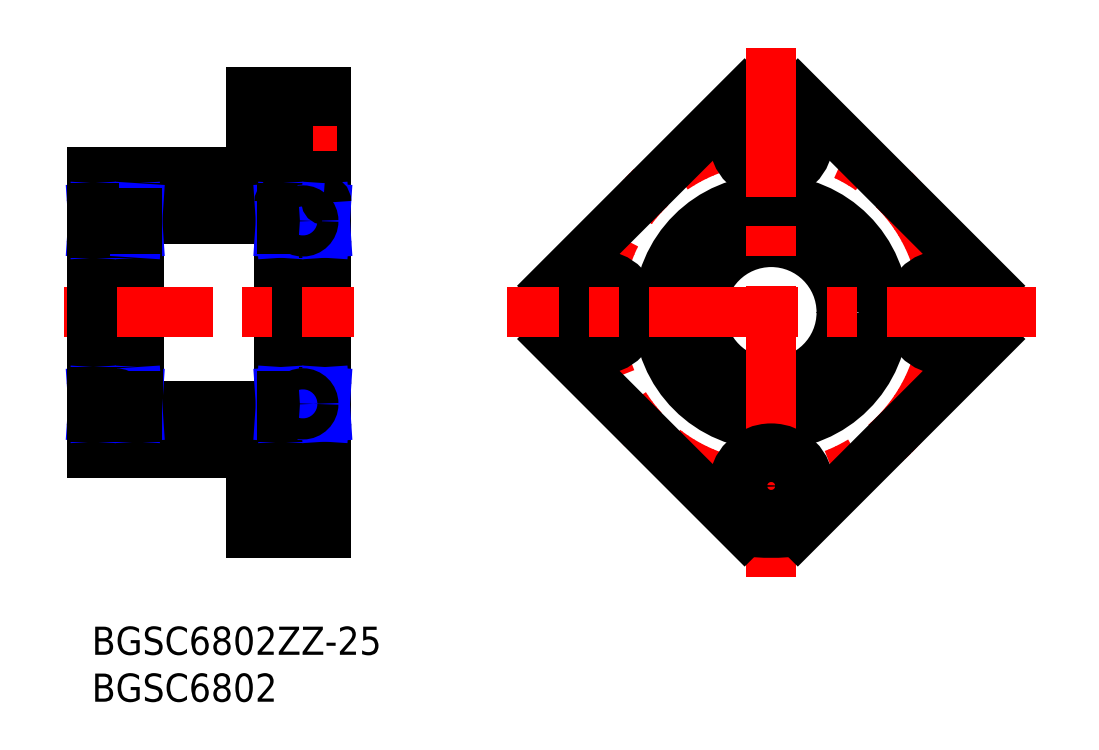
<metadata>
{"format":"dxf","ext":"dxf","renderer":"ezdxf+matplotlib","layout":"modelspace","background":"white","min_lineweight":24,"dpi":150}
</metadata>
<code>
0
SECTION
2
ENTITIES
0
INSERT
8
MSM_CONTINUOUS
2
*U1
10
0
20
0
30
0
0
INSERT
8
MSM_CONTINUOUS
2
*U2
10
0
20
0
30
0
0
LINE
8
MSM_CONTINUOUS
10
17
20
10
30
0
11
25
21
10
31
0
0
LINE
8
MSM_CENTER
10
15.39
20
15
30
0
11
26.18
21
15
31
0
0
LINE
8
MSM_CONTINUOUS
10
20.9
20
19
30
0
11
20.9
21
11
31
0
0
LINE
8
MSM_CONTINUOUS
10
25
20
11
30
0
11
20.9
21
11
31
0
0
LINE
8
MSM_CONTINUOUS
10
17
20
12.75
30
0
11
20.9
21
12.75
31
0
0
LINE
8
MSM_CONTINUOUS
10
17
20
10
30
0
11
17
21
18.5
31
0
0
LINE
8
MSM_CONTINUOUS
10
25
20
57
30
0
11
25
21
10
31
0
0
LINE
8
MSM_CONTINUOUS
10
5
20
45.2
30
0
11
5
21
21.8
31
0
0
LINE
8
MSM_CONTINUOUS
10
5
20
43.5
30
0
11
20
21
43.5
31
0
0
LINE
8
MSM_CONTINUOUS
10
5
20
23.5
30
0
11
20
21
23.5
31
0
0
LINE
8
MSM_CONTINUOUS
10
20.3
20
21.5
30
0
11
25
21
21.5
31
0
0
LINE
8
MSM_CONTINUOUS
10
20
20
45.2
30
0
11
20
21
21.8
31
0
0
LINE
8
MSM_CONTINUOUS
10
20.3
20
45.5
30
0
11
25
21
45.5
31
0
0
LINE
8
MSM_CONTINUOUS
10
17
20
48.5
30
0
11
17
21
57
31
0
0
LINE
8
MSM_CONTINUOUS
10
17
20
57
30
0
11
25
21
57
31
0
0
LINE
8
MSM_CENTER
10
-3.004
20
33.5
30
0
11
28
21
33.5
31
0
0
LINE
8
MSM_CONTINUOUS
10
0
20
48.5
30
0
11
17
21
48.5
31
0
0
LINE
8
MSM_CONTINUOUS
10
17
20
18.5
30
0
11
0
21
18.5
31
0
0
LINE
8
MSM_CONTINUOUS
10
25
20
19
30
0
11
20.9
21
19
31
0
0
LINE
8
MSM_CONTINUOUS
10
17
20
17.25
30
0
11
20.9
21
17.25
31
0
0
LINE
8
MSM_CENTER
10
15.13
20
52
30
0
11
26.18
21
52
31
0
0
LINE
8
MSM_CONTINUOUS
10
25
20
48
30
0
11
20.9
21
48
31
0
0
LINE
8
MSM_CONTINUOUS
10
20.9
20
56
30
0
11
20.9
21
48
31
0
0
LINE
8
MSM_CONTINUOUS
10
25
20
56
30
0
11
20.9
21
56
31
0
0
LINE
8
MSM_CONTINUOUS
10
17
20
49.75
30
0
11
20.9
21
49.75
31
0
0
LINE
8
MSM_CONTINUOUS
10
17
20
54.25
30
0
11
20.9
21
54.25
31
0
0
LINE
8
MSM_CONTINUOUS
10
0
20
18.5
30
0
11
0
21
48.5
31
0
0
LINE
8
MSM_CONTINUOUS
10
4.7
20
21.5
30
0
11
0
21
21.5
31
0
0
LINE
8
MSM_CONTINUOUS
10
4.7
20
45.5
30
0
11
0
21
45.5
31
0
0
CIRCLE
8
MSM_CENTER
10
72.42
20
33.5
30
0
40
18.5
0
CIRCLE
8
MSM_CONTINUOUS
10
90.92
20
33.5
30
0
40
2.25
0
CIRCLE
8
MSM_CONTINUOUS
10
53.92
20
33.5
30
0
40
2.25
0
CIRCLE
8
MSM_CONTINUOUS
10
72.42
20
52
30
0
40
4
0
CIRCLE
8
MSM_CONTINUOUS
10
90.92
20
33.5
30
0
40
4
0
CIRCLE
8
MSM_CONTINUOUS
10
72.42
20
33.5
30
0
40
7.5
0
CIRCLE
8
MSM_CONTINUOUS
10
72.42
20
33.5
30
0
40
12
0
CIRCLE
8
MSM_CONTINUOUS
10
53.92
20
33.5
30
0
40
4
0
ARC
8
MSM_CONTINUOUS
10
72.42
20
33.5
30
0
40
23.5
50
83.07
51
96.93
0
ARC
8
MSM_CONTINUOUS
10
72.42
20
33.5
30
0
40
23.5
50
353.1
51
6.928
0
ARC
8
MSM_CONTINUOUS
10
72.42
20
33.5
30
0
40
23.5
50
173.1
51
186.9
0
LINE
8
MSM_CONTINUOUS
10
49.1
20
36.33
30
0
11
69.59
21
56.83
31
0
0
LINE
8
MSM_CONTINUOUS
10
75.26
20
56.83
30
0
11
95.75
21
36.33
31
0
0
CIRCLE
8
MSM_CONTINUOUS
10
72.42
20
52
30
0
40
2.25
0
LINE
8
MSM_CENTER
10
72.42
20
61.71
30
0
11
72.42
21
5.286
31
0
0
LINE
8
MSM_CONTINUOUS
10
95.75
20
30.67
30
0
11
75.26
21
10.17
31
0
0
LINE
8
MSM_CONTINUOUS
10
69.59
20
10.17
30
0
11
49.1
21
30.67
31
0
0
LINE
8
MSM_CENTER
10
100.6
20
33.5
30
0
11
44.21
21
33.5
31
0
0
CIRCLE
8
MSM_CONTINUOUS
10
72.42
20
15
30
0
40
2.25
0
CIRCLE
8
MSM_CONTINUOUS
10
72.42
20
15
30
0
40
4
0
ARC
8
MSM_CONTINUOUS
10
72.42
20
33.5
30
0
40
23.5
50
263.1
51
276.9
0
LINE
8
VIS
10
20.3
20
26
30
0
11
24.7
21
26
31
0
0
LINE
8
VIS
10
23.24
20
22.9
30
0
11
24.77
21
22.9
31
0
0
LINE
8
VIS
10
24.77
20
24.62
30
0
11
23.21
21
24.62
31
0
0
ARC
8
VIS
10
20.3
20
25.7
30
0
40
0.3
50
90
51
180
0
LINE
8
VIS
10
20.23
20
22.9
30
0
11
21.76
21
22.9
31
0
0
ARC
8
VIS
10
20.3
20
21.8
30
0
40
0.3
50
180
51
270
0
LINE
8
VIS
10
21.79
20
24.62
30
0
11
20.23
21
24.62
31
0
0
LINE
8
VIS
10
20.23
20
22.9
30
0
11
20.23
21
25
31
0
0
LINE
8
VIS
10
20.23
20
24.62
30
0
11
20.23
21
22.9
31
0
0
LINE
8
VIS
10
20.23
20
22.4
30
0
11
20
21
22.4
31
0
0
LINE
8
VIS
10
20
20
25
30
0
11
20.23
21
25
31
0
0
LINE
8
VIS
10
20.06
20
25
30
0
11
20.06
21
22.4
31
0
0
LINE
8
MSM_NARROW
10
20.06
20
22.4
30
0
11
20.23
21
25
31
0
0
LINE
8
MSM_NARROW
10
20.23
20
22.4
30
0
11
20.06
21
25
31
0
0
LINE
8
VIS
10
20.23
20
22.4
30
0
11
20.23
21
24.62
31
0
0
ARC
8
VIS
10
24.7
20
25.7
30
0
40
0.3
50
0
51
90
0
ARC
8
VIS
10
24.7
20
21.8
30
0
40
0.3
50
270
51
0
0
LINE
8
VIS
10
24.77
20
24.62
30
0
11
24.77
21
22.4
31
0
0
LINE
8
VIS
10
24.77
20
22.4
30
0
11
25
21
22.4
31
0
0
LINE
8
VIS
10
24.77
20
25
30
0
11
24.77
21
22.9
31
0
0
LINE
8
VIS
10
24.77
20
25
30
0
11
25
21
25
31
0
0
LINE
8
VIS
10
24.77
20
22.9
30
0
11
24.77
21
24.62
31
0
0
LINE
8
VIS
10
24.94
20
22.4
30
0
11
24.94
21
25
31
0
0
LINE
8
MSM_NARROW
10
24.77
20
22.4
30
0
11
24.94
21
25
31
0
0
LINE
8
MSM_NARROW
10
24.94
20
22.4
30
0
11
24.77
21
25
31
0
0
LINE
8
VIS
10
23.24
20
44.1
30
0
11
24.77
21
44.1
31
0
0
LINE
8
VIS
10
24.77
20
42.37
30
0
11
23.21
21
42.37
31
0
0
LINE
8
VIS
10
20.3
20
41
30
0
11
24.7
21
41
31
0
0
LINE
8
VIS
10
20.23
20
44.1
30
0
11
21.76
21
44.1
31
0
0
ARC
8
VIS
10
20.3
20
41.3
30
0
40
0.3
50
180
51
270
0
LINE
8
VIS
10
21.79
20
42.37
30
0
11
20.23
21
42.37
31
0
0
LINE
8
VIS
10
20.23
20
44.1
30
0
11
20.23
21
42
31
0
0
LINE
8
VIS
10
20.23
20
42.37
30
0
11
20.23
21
44.1
31
0
0
LINE
8
VIS
10
20.23
20
44.6
30
0
11
20
21
44.6
31
0
0
LINE
8
VIS
10
20
20
42
30
0
11
20.23
21
42
31
0
0
LINE
8
VIS
10
20.06
20
42
30
0
11
20.06
21
44.6
31
0
0
LINE
8
MSM_NARROW
10
20.06
20
44.6
30
0
11
20.23
21
42
31
0
0
LINE
8
MSM_NARROW
10
20.23
20
44.6
30
0
11
20.06
21
42
31
0
0
LINE
8
VIS
10
20.23
20
44.6
30
0
11
20.23
21
42.37
31
0
0
ARC
8
VIS
10
20.3
20
45.2
30
0
40
0.3
50
90
51
180
0
LINE
8
VIS
10
24.77
20
42.37
30
0
11
24.77
21
44.6
31
0
0
LINE
8
VIS
10
24.77
20
44.6
30
0
11
25
21
44.6
31
0
0
ARC
8
VIS
10
24.7
20
41.3
30
0
40
0.3
50
270
51
8.538e-07
0
LINE
8
VIS
10
24.77
20
42
30
0
11
24.77
21
44.1
31
0
0
LINE
8
VIS
10
24.77
20
42
30
0
11
25
21
42
31
0
0
LINE
8
VIS
10
24.77
20
44.1
30
0
11
24.77
21
42.37
31
0
0
LINE
8
VIS
10
24.94
20
44.6
30
0
11
24.94
21
42
31
0
0
LINE
8
MSM_NARROW
10
24.77
20
44.6
30
0
11
24.94
21
42
31
0
0
LINE
8
MSM_NARROW
10
24.94
20
44.6
30
0
11
24.77
21
42
31
0
0
ARC
8
VIS
10
24.7
20
45.2
30
0
40
0.3
50
0
51
90
0
CIRCLE
8
MSM_CONTINUOUS
10
22.5
20
43.25
30
0
40
1.125
0
CIRCLE
8
MSM_CONTINUOUS
10
22.5
20
23.75
30
0
40
1.125
0
LINE
8
VIS
10
0.3
20
26
30
0
11
4.7
21
26
31
0
0
ARC
8
VIS
10
0.3
20
25.7
30
0
40
0.3
50
90
51
180
0
ARC
8
VIS
10
0.3
20
21.8
30
0
40
0.3
50
180
51
270
0
LINE
8
VIS
10
0.23
20
24.62
30
0
11
0.23
21
22.9
31
0
0
LINE
8
VIS
10
0.23
20
22.4
30
0
11
-7.1e-15
21
22.4
31
0
0
LINE
8
VIS
10
-7.1e-15
20
25
30
0
11
0.23
21
25
31
0
0
ARC
8
VIS
10
4.7
20
25.7
30
0
40
0.3
50
0
51
90
0
ARC
8
VIS
10
4.7
20
21.8
30
0
40
0.3
50
270
51
0
0
LINE
8
VIS
10
4.77
20
22.4
30
0
11
5
21
22.4
31
0
0
LINE
8
VIS
10
4.77
20
25
30
0
11
5
21
25
31
0
0
LINE
8
VIS
10
4.77
20
22.9
30
0
11
4.77
21
24.62
31
0
0
LINE
8
VIS
10
0.3
20
41
30
0
11
4.7
21
41
31
0
0
ARC
8
VIS
10
0.3
20
41.3
30
0
40
0.3
50
180
51
270
0
LINE
8
VIS
10
0.23
20
42.37
30
0
11
0.23
21
44.1
31
0
0
LINE
8
VIS
10
0.23
20
44.6
30
0
11
-7.1e-15
21
44.6
31
0
0
LINE
8
VIS
10
-7.1e-15
20
42
30
0
11
0.23
21
42
31
0
0
ARC
8
VIS
10
0.3
20
45.2
30
0
40
0.3
50
90
51
180
0
LINE
8
VIS
10
4.77
20
44.6
30
0
11
5
21
44.6
31
0
0
ARC
8
VIS
10
4.7
20
41.3
30
0
40
0.3
50
270
51
8.538e-07
0
LINE
8
VIS
10
4.77
20
42
30
0
11
5
21
42
31
0
0
LINE
8
VIS
10
4.77
20
44.1
30
0
11
4.77
21
42.37
31
0
0
ARC
8
VIS
10
4.7
20
45.2
30
0
40
0.3
50
0
51
90
0
LINE
8
MSM_NARROW
10
4.77
20
22.4
30
0
11
4.942
21
25
31
0
0
LINE
8
VIS
10
4.942
20
44.6
30
0
11
4.942
21
42
31
0
0
LINE
8
MSM_NARROW
10
0.0575
20
44.6
30
0
11
0.23
21
42
31
0
0
LINE
8
VIS
10
4.942
20
22.4
30
0
11
4.942
21
25
31
0
0
LINE
8
VIS
10
0.23
20
44.1
30
0
11
0.23
21
42
31
0
0
LINE
8
MSM_NARROW
10
0.23
20
44.6
30
0
11
0.0575
21
42
31
0
0
LINE
8
VIS
10
0.23
20
22.9
30
0
11
0.23
21
25
31
0
0
LINE
8
MSM_NARROW
10
0.23
20
22.4
30
0
11
0.0575
21
25
31
0
0
LINE
8
MSM_NARROW
10
4.77
20
44.6
30
0
11
4.942
21
42
31
0
0
LINE
8
VIS
10
0.0575
20
42
30
0
11
0.0575
21
44.6
31
0
0
LINE
8
MSM_NARROW
10
0.0575
20
22.4
30
0
11
0.23
21
25
31
0
0
LINE
8
VIS
10
0.23
20
22.4
30
0
11
0.23
21
24.62
31
0
0
LINE
8
VIS
10
4.77
20
42
30
0
11
4.77
21
44.1
31
0
0
LINE
8
VIS
10
4.77
20
42.37
30
0
11
4.77
21
44.6
31
0
0
LINE
8
VIS
10
4.77
20
25
30
0
11
4.77
21
22.9
31
0
0
LINE
8
MSM_NARROW
10
4.942
20
22.4
30
0
11
4.77
21
25
31
0
0
CIRCLE
8
MSM_CONTINUOUS
10
2.5
20
43.25
30
0
40
1.125
0
LINE
8
MSM_NARROW
10
4.942
20
44.6
30
0
11
4.77
21
42
31
0
0
LINE
8
VIS
10
4.77
20
24.62
30
0
11
4.77
21
22.4
31
0
0
LINE
8
VIS
10
0.23
20
44.6
30
0
11
0.23
21
42.37
31
0
0
LINE
8
VIS
10
0.0575
20
25
30
0
11
0.0575
21
22.4
31
0
0
CIRCLE
8
MSM_CONTINUOUS
10
2.5
20
23.75
30
0
40
1.125
0
LINE
8
VIS
10
1.793
20
42.37
30
0
11
0.23
21
42.37
31
0
0
LINE
8
VIS
10
4.77
20
42.37
30
0
11
3.207
21
42.37
31
0
0
LINE
8
VIS
10
4.77
20
24.62
30
0
11
3.207
21
24.62
31
0
0
LINE
8
VIS
10
3.237
20
44.1
30
0
11
4.77
21
44.1
31
0
0
LINE
8
VIS
10
0.23
20
22.9
30
0
11
1.763
21
22.9
31
0
0
LINE
8
VIS
10
1.793
20
24.62
30
0
11
0.23
21
24.62
31
0
0
LINE
8
VIS
10
3.237
20
22.9
30
0
11
4.77
21
22.9
31
0
0
LINE
8
VIS
10
0.23
20
44.1
30
0
11
1.763
21
44.1
31
0
0
ENDSEC
0
EOF

</code>
